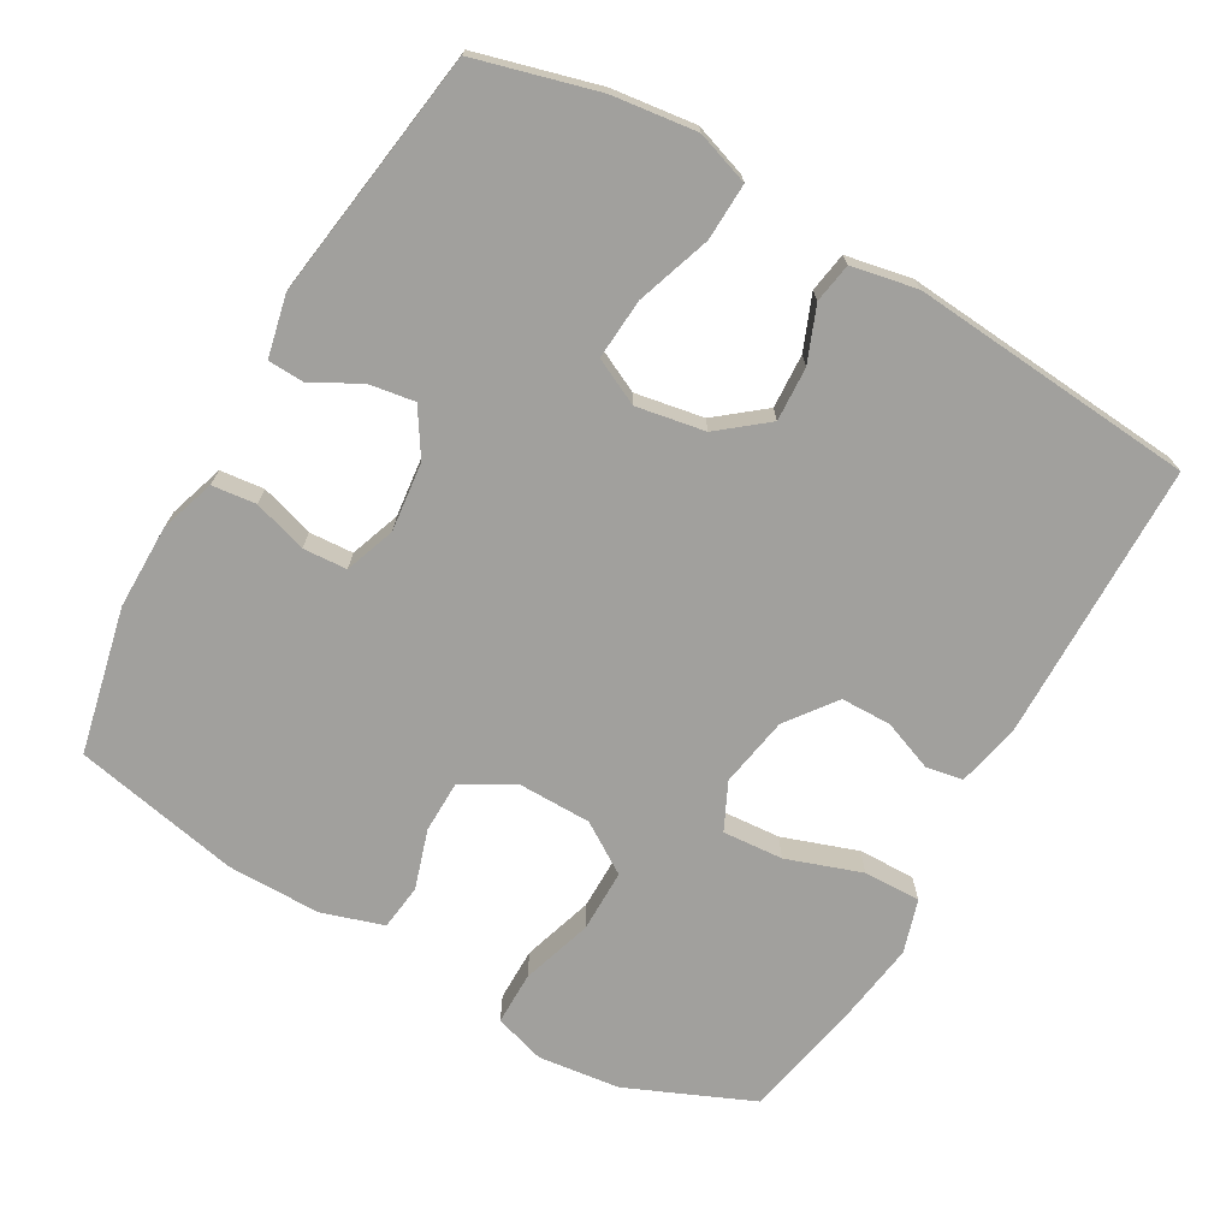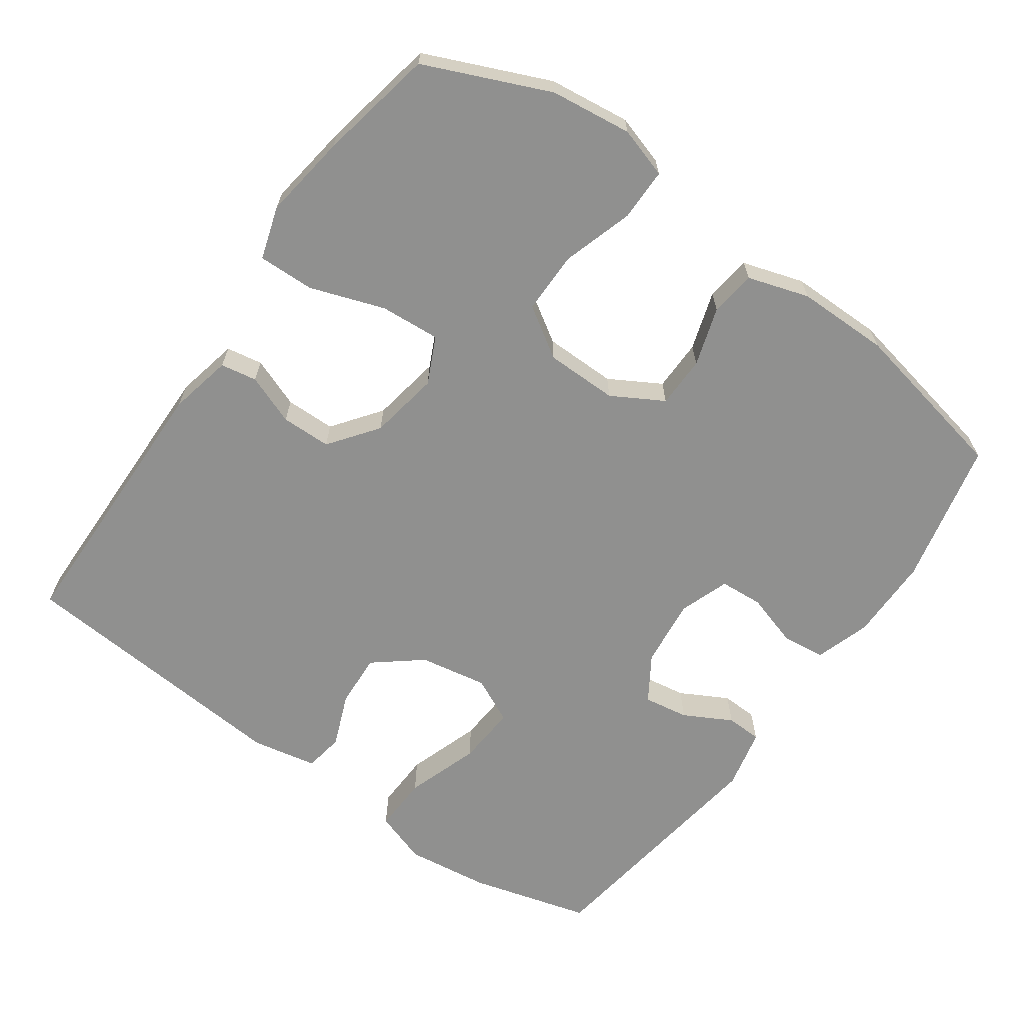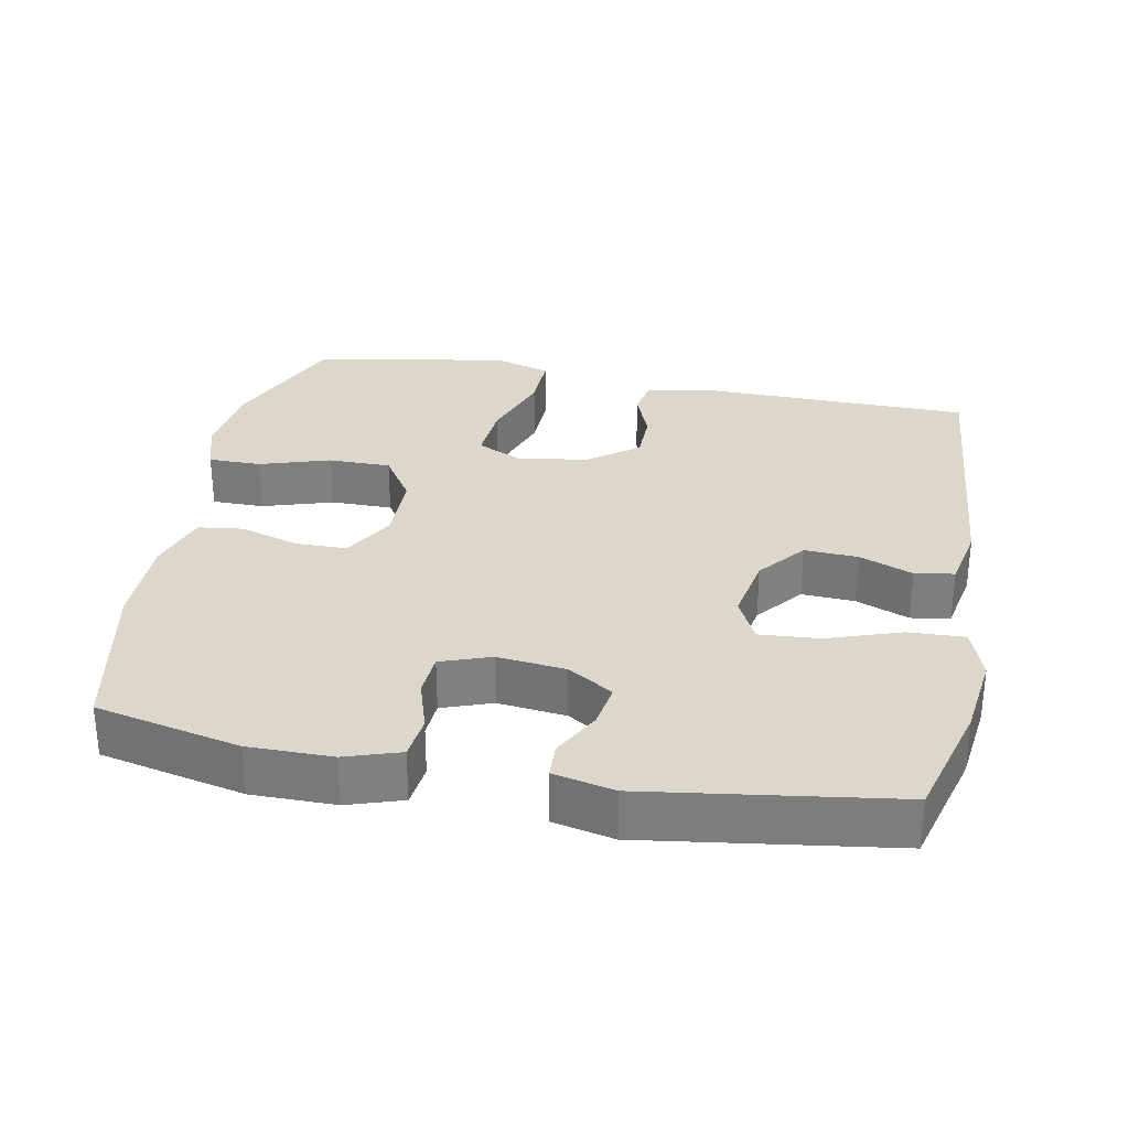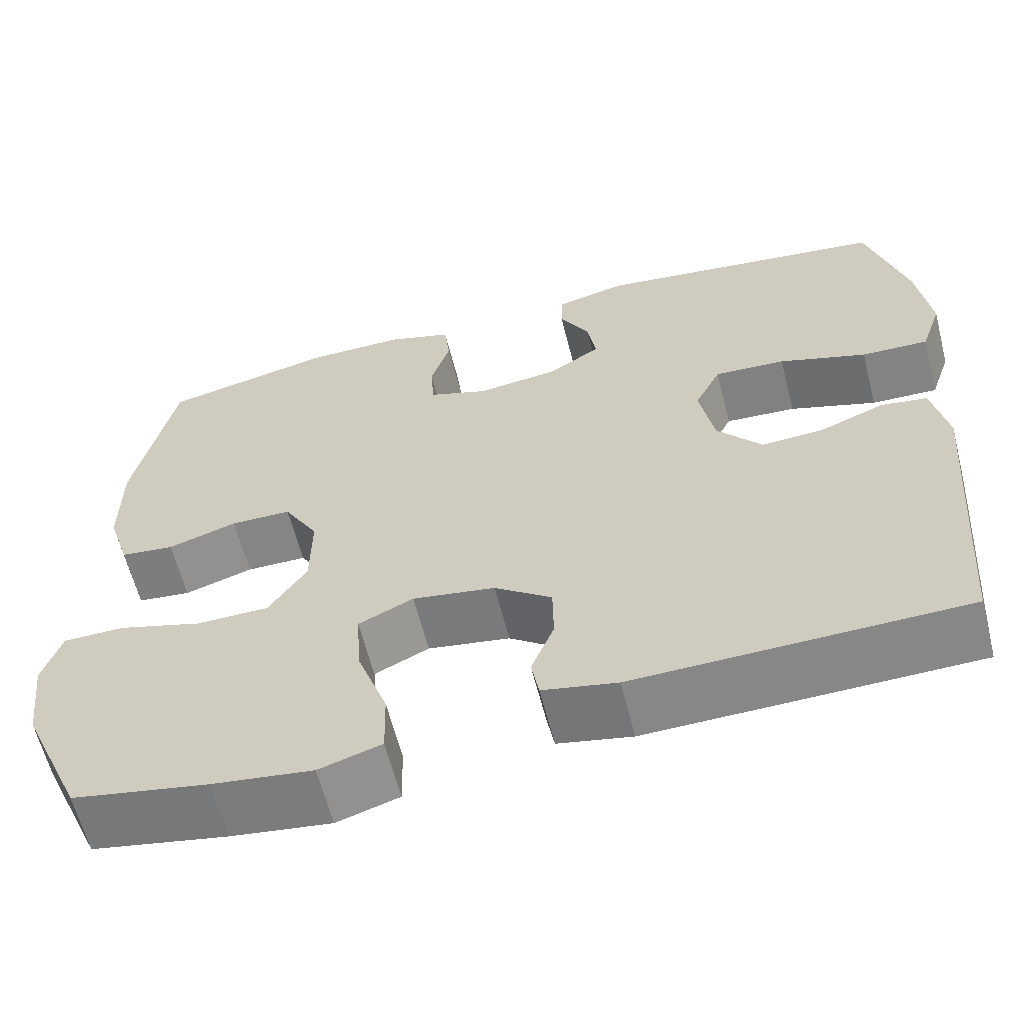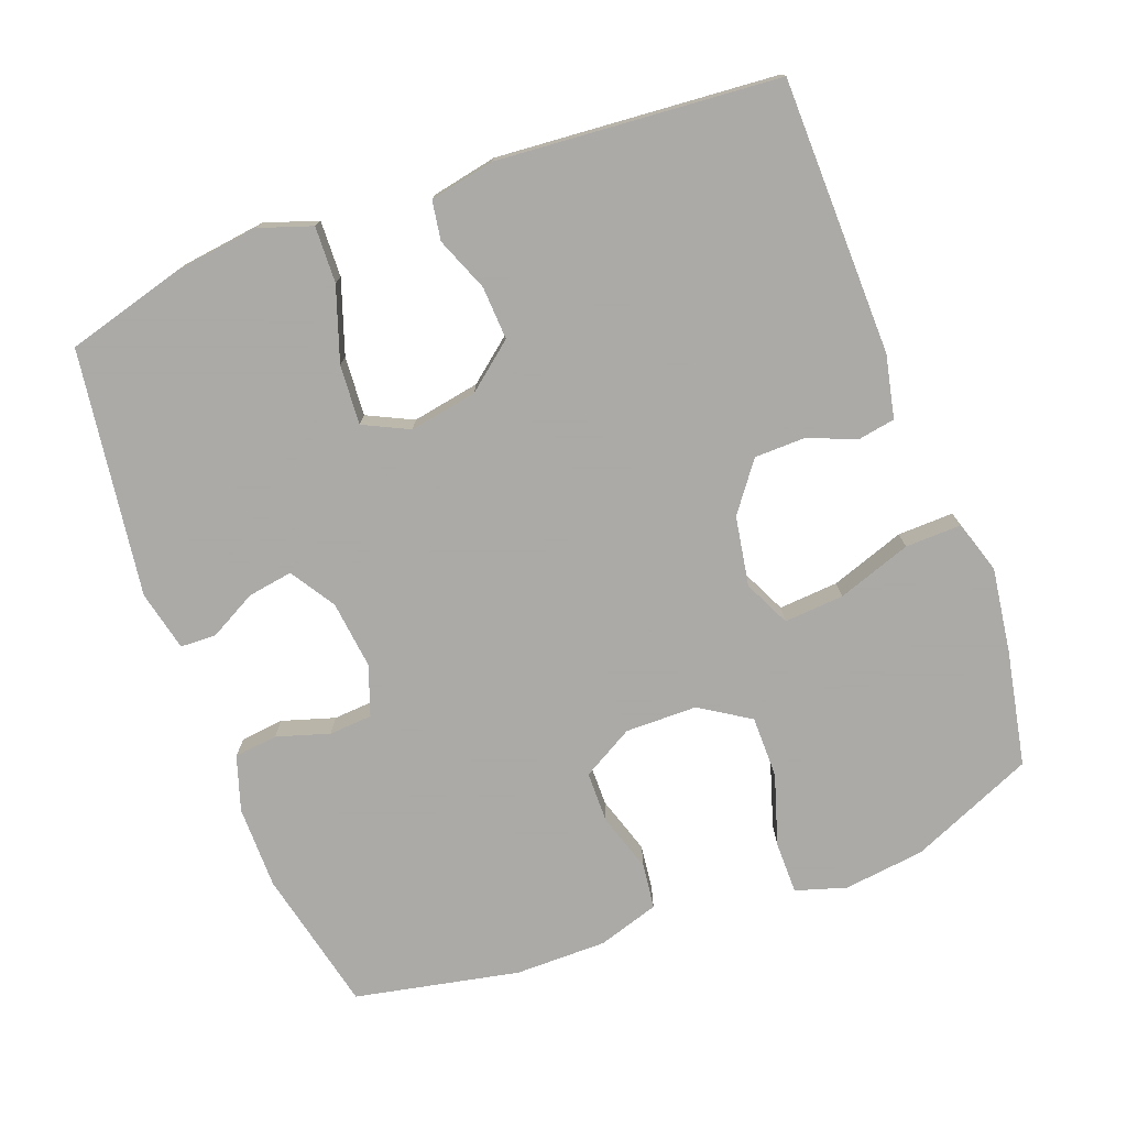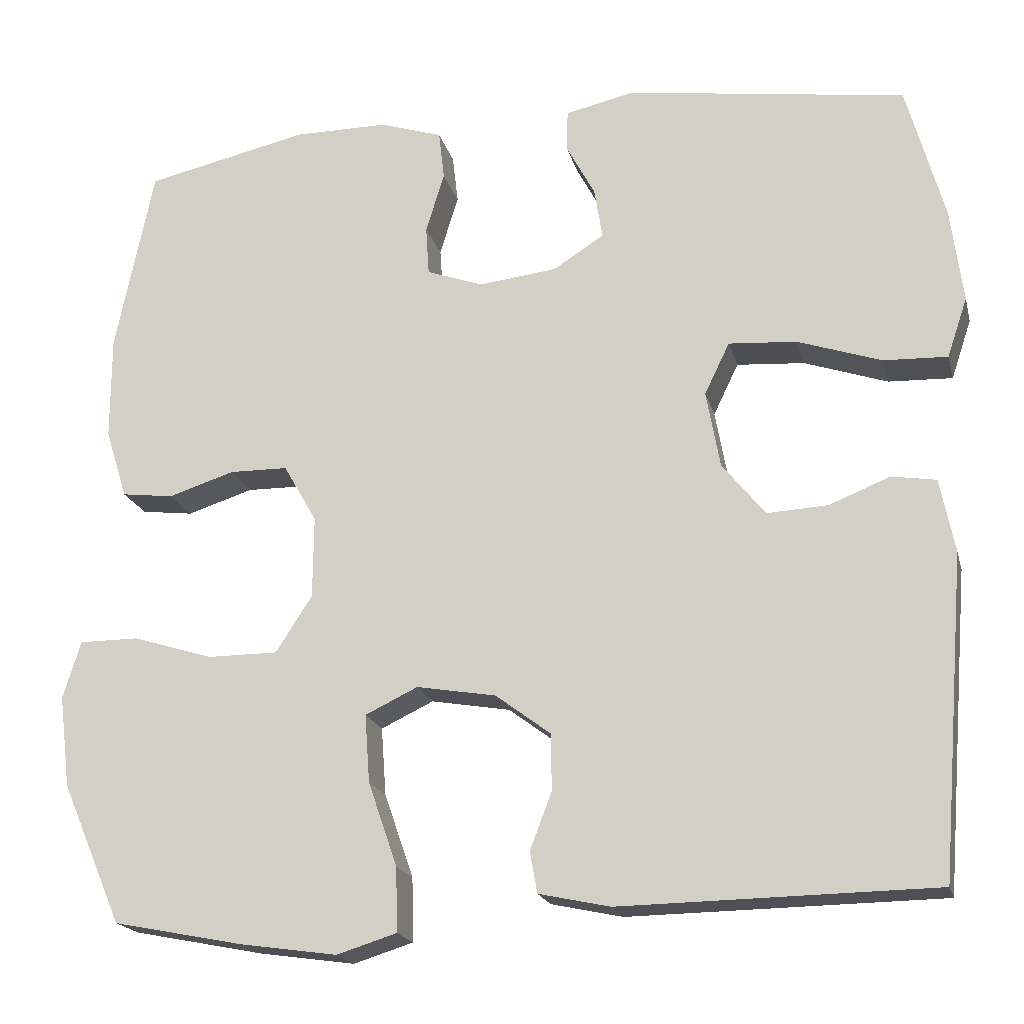
<metadata>
{"format":"obj","ext":"obj","renderer":"f3d","projection":"perspective","resolution":1024,"background":"white","views":[{"elev":-71.6,"azim":60.2,"up":"+Y"},{"elev":-65.5,"azim":-125.3,"up":"+Y"},{"elev":30.5,"azim":10.8,"up":"+Y"},{"elev":-62.0,"azim":14.3,"up":"+Z"},{"elev":-75.7,"azim":110.6,"up":"+Y"},{"elev":-19.2,"azim":13.7,"up":"+Z"}]}
</metadata>
<code>
v 0.5 0.07 0.5
v 0.546 0.07 0.332
v 0.561 0.07 0.215
v 0.536 0.07 0.141
v 0.457 0.07 0.144
v 0.354 0.07 0.179
v 0.27 0.07 0.185
v 0.239 0.07 0.121
v 0.256 0.07 0.026
v 0.309 0.07 -0.04
v 0.384 0.07 -0.036
v 0.459 0.07 -0.006
v 0.514 0.07 -0.015
v 0.532 0.07 -0.106
v 0.5 0.07 -0.5
v 0.113 0.07 -0.506
v 0.025 0.07 -0.487
v 0.016 0.07 -0.436
v 0.043 0.07 -0.366
v 0.042 0.07 -0.296
v -0.026 0.07 -0.245
v -0.124 0.07 -0.228
v -0.189 0.07 -0.259
v -0.183 0.07 -0.343
v -0.147 0.07 -0.447
v -0.145 0.07 -0.526
v -0.219 0.07 -0.549
v -0.338 0.07 -0.532
v -0.5 0.07 -0.5
v -0.575 0.07 -0.326
v -0.589 0.07 -0.212
v -0.567 0.07 -0.141
v -0.493 0.07 -0.141
v -0.394 0.07 -0.172
v -0.307 0.07 -0.172
v -0.262 0.07 -0.102
v -0.261 0.07 -0.001
v -0.302 0.07 0.071
v -0.374 0.07 0.072
v -0.456 0.07 0.046
v -0.52 0.07 0.054
v -0.547 0.07 0.14
v -0.547 0.07 0.269
v -0.5 0.07 0.5
v -0.298 0.07 0.545
v -0.181 0.07 0.545
v -0.104 0.07 0.52
v -0.097 0.07 0.459
v -0.12 0.07 0.385
v -0.116 0.07 0.324
v -0.046 0.07 0.299
v 0.05 0.07 0.31
v 0.113 0.07 0.35
v 0.103 0.07 0.413
v 0.067 0.07 0.48
v 0.069 0.07 0.53
v 0.154 0.07 0.549
v 0.5 0 0.5
v 0.546 0 0.332
v 0.561 0 0.215
v 0.536 0 0.141
v 0.457 0 0.144
v 0.354 0 0.179
v 0.27 0 0.185
v 0.239 0 0.121
v 0.256 0 0.026
v 0.309 0 -0.04
v 0.384 0 -0.036
v 0.459 0 -0.006
v 0.514 0 -0.015
v 0.532 0 -0.106
v 0.5 0 -0.5
v 0.113 0 -0.506
v 0.025 0 -0.487
v 0.016 0 -0.436
v 0.043 0 -0.366
v 0.042 0 -0.296
v -0.026 0 -0.245
v -0.124 0 -0.228
v -0.189 0 -0.259
v -0.183 0 -0.343
v -0.147 0 -0.447
v -0.145 0 -0.526
v -0.219 0 -0.549
v -0.338 0 -0.532
v -0.5 0 -0.5
v -0.575 0 -0.326
v -0.589 0 -0.212
v -0.567 0 -0.141
v -0.493 0 -0.141
v -0.394 0 -0.172
v -0.307 0 -0.172
v -0.262 0 -0.102
v -0.261 0 -0.001
v -0.302 0 0.071
v -0.374 0 0.072
v -0.456 0 0.046
v -0.52 0 0.054
v -0.547 0 0.14
v -0.547 0 0.269
v -0.5 0 0.5
v -0.298 0 0.545
v -0.181 0 0.545
v -0.104 0 0.52
v -0.097 0 0.459
v -0.12 0 0.385
v -0.116 0 0.324
v -0.046 0 0.299
v 0.05 0 0.31
v 0.113 0 0.35
v 0.103 0 0.413
v 0.067 0 0.48
v 0.069 0 0.53
v 0.154 0 0.549
f 4 5 6
f 3 4 6
f 2 3 6
f 1 2 6
f 57 1 6
f 56 57 6
f 55 56 6
f 54 55 6
f 53 54 6 7
f 52 53 7 8
f 51 52 8 9
f 50 51 9 10
f 47 48 49
f 46 47 49
f 45 46 49
f 44 45 49
f 43 44 49
f 42 43 49
f 41 42 49
f 40 41 49
f 39 40 49
f 38 39 49 50
f 37 38 50 10
f 32 33 34
f 31 32 34
f 30 31 34
f 29 30 34
f 28 29 34
f 27 28 34
f 26 27 34
f 25 26 34
f 24 25 34
f 23 24 34 35
f 22 23 35 36
f 17 18 19
f 16 17 19
f 15 16 19
f 14 15 19
f 13 14 19
f 12 13 19
f 11 12 19
f 10 11 19 20
f 36 37 10
f 22 36 10
f 21 22 10
f 10 20 21
f 63 62 61
f 63 61 60
f 63 60 59
f 63 59 58
f 63 58 114
f 63 114 113
f 63 113 112
f 63 112 111
f 64 63 111 110
f 65 64 110 109
f 66 65 109 108
f 67 66 108 107
f 106 105 104
f 106 104 103
f 106 103 102
f 106 102 101
f 106 101 100
f 106 100 99
f 106 99 98
f 106 98 97
f 106 97 96
f 107 106 96 95
f 67 107 95 94
f 91 90 89
f 91 89 88
f 91 88 87
f 91 87 86
f 91 86 85
f 91 85 84
f 91 84 83
f 91 83 82
f 91 82 81
f 92 91 81 80
f 93 92 80 79
f 76 75 74
f 76 74 73
f 76 73 72
f 76 72 71
f 76 71 70
f 76 70 69
f 76 69 68
f 77 76 68 67
f 67 94 93
f 67 93 79
f 67 79 78
f 78 77 67
f 1 58 59 2
f 2 59 60 3
f 3 60 61 4
f 4 61 62 5
f 5 62 63 6
f 6 63 64 7
f 7 64 65 8
f 8 65 66 9
f 9 66 67 10
f 10 67 68 11
f 11 68 69 12
f 12 69 70 13
f 13 70 71 14
f 14 71 72 15
f 15 72 73 16
f 16 73 74 17
f 17 74 75 18
f 18 75 76 19
f 19 76 77 20
f 20 77 78 21
f 21 78 79 22
f 22 79 80 23
f 23 80 81 24
f 24 81 82 25
f 25 82 83 26
f 26 83 84 27
f 27 84 85 28
f 28 85 86 29
f 29 86 87 30
f 30 87 88 31
f 31 88 89 32
f 32 89 90 33
f 33 90 91 34
f 34 91 92 35
f 35 92 93 36
f 36 93 94 37
f 37 94 95 38
f 38 95 96 39
f 39 96 97 40
f 40 97 98 41
f 41 98 99 42
f 42 99 100 43
f 43 100 101 44
f 44 101 102 45
f 45 102 103 46
f 46 103 104 47
f 47 104 105 48
f 48 105 106 49
f 49 106 107 50
f 50 107 108 51
f 51 108 109 52
f 52 109 110 53
f 53 110 111 54
f 54 111 112 55
f 55 112 113 56
f 56 113 114 57
f 57 114 58 1

</code>
